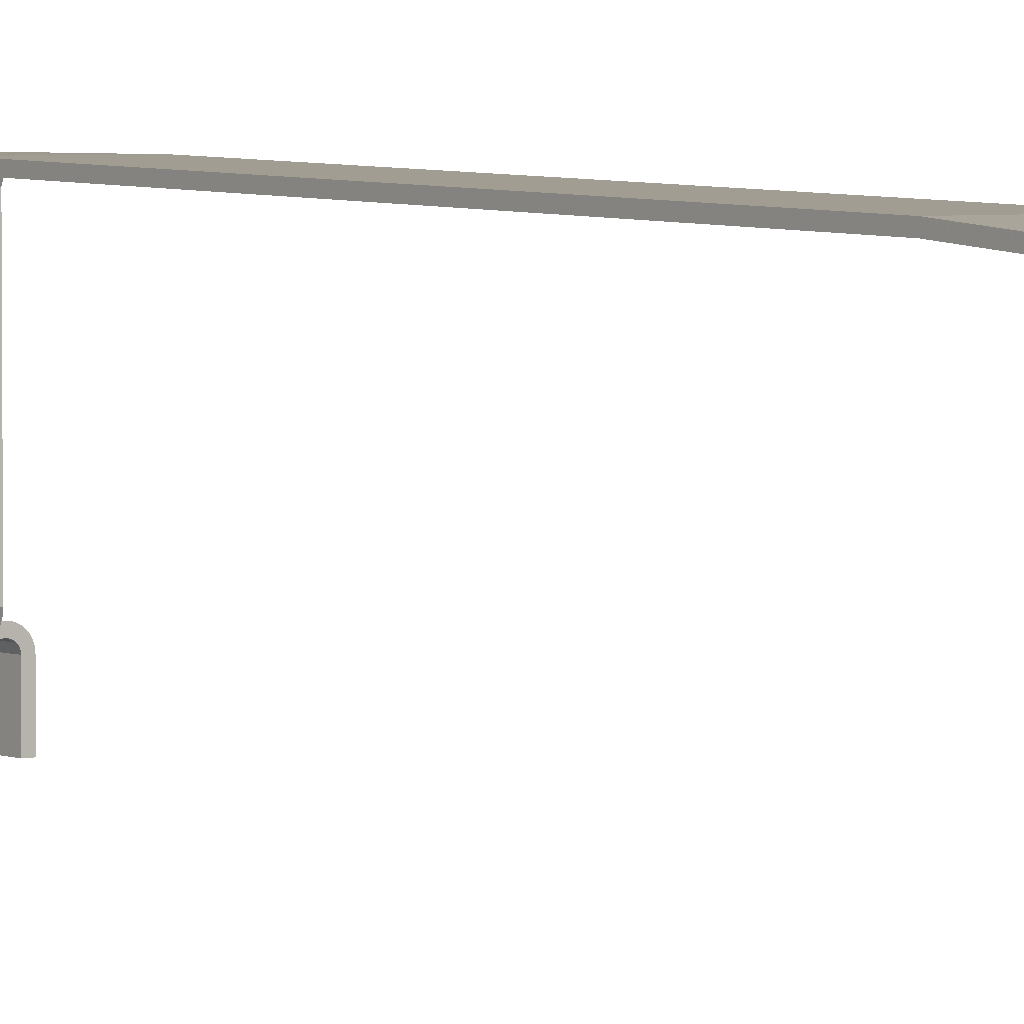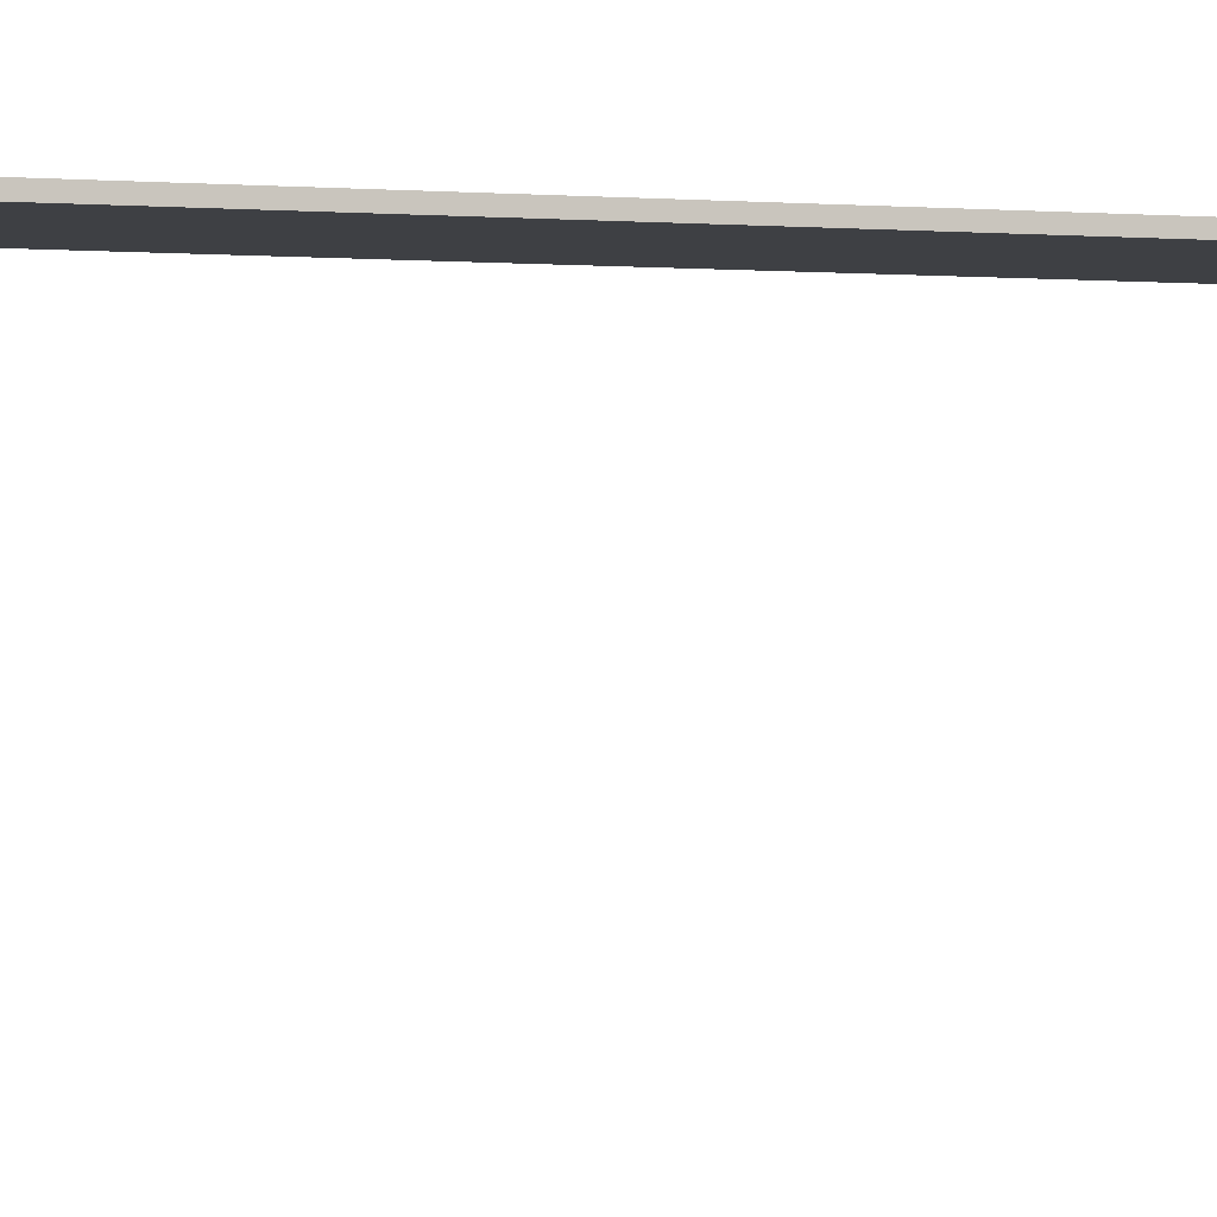
<metadata>
{"format":"obj","ext":"obj","renderer":"f3d","projection":"perspective","resolution":1024,"background":"white","views":[{"elev":3.5,"azim":142.9,"up":"+Y"},{"elev":-5.3,"azim":-113.0,"up":"+Y"}]}
</metadata>
<code>
v 0.825 -2.225 5.35
v 0.825 -2.225 4.7
v 0.8 -2.225 4.7
v 0.8 -2.225 5.35
v 0.8 -2.225 5.35
v 0.8 -2.225 4.7
v 0.8 -2.075 4.7
v 0.8 -2.075 5.35
v 0.825 -2.225 4.7
v 0.825 -2.225 5.35
v 0.825 -2.075 5.35
v 0.825 -2.075 4.7
v 0.825 -2.225 5.35
v 0.8 -2.225 5.35
v 0.8 -2.075 5.35
v 0.825 -2.075 5.35
v 0.8 -2.225 4.7
v 0.825 -2.225 4.7
v 0.825 -2.075 4.7
v 0.8 -2.075 4.7
v 1.325 -2.225 5.35
v 1.325 -2.225 4.7
v 1.3 -2.225 4.7
v 1.3 -2.225 5.35
v 1.3 -2.225 5.35
v 1.3 -2.225 4.7
v 1.3 -2.075 4.7
v 1.3 -2.075 5.35
v 1.325 -2.225 4.7
v 1.325 -2.225 5.35
v 1.325 -2.075 5.35
v 1.325 -2.075 4.7
v 1.325 -2.225 5.35
v 1.3 -2.225 5.35
v 1.3 -2.075 5.35
v 1.325 -2.075 5.35
v 1.3 -2.225 4.7
v 1.325 -2.225 4.7
v 1.325 -2.075 4.7
v 1.3 -2.075 4.7
v 0.8146 -2.04 5.35
v 0.8 -2.075 5.35
v 0.8 -2.075 4.7
v 0.8146 -2.04 4.7
v 0.85 -2.025 5.35
v 0.8146 -2.04 5.35
v 0.8146 -2.04 4.7
v 0.85 -2.025 4.7
v 1.31 -2.04 5.35
v 1.325 -2.075 5.35
v 1.325 -2.075 4.7
v 1.31 -2.04 4.7
v 1.275 -2.025 5.35
v 1.31 -2.04 5.35
v 1.31 -2.04 4.7
v 1.275 -2.025 4.7
v 0.8323 -2.057 5.35
v 0.825 -2.075 5.35
v 0.825 -2.075 4.7
v 0.8323 -2.057 4.7
v 0.85 -2.05 5.35
v 0.8323 -2.057 5.35
v 0.8323 -2.057 4.7
v 0.85 -2.05 4.7
v 1.293 -2.057 5.35
v 1.3 -2.075 5.35
v 1.3 -2.075 4.7
v 1.293 -2.057 4.7
v 1.275 -2.05 5.35
v 1.293 -2.057 5.35
v 1.293 -2.057 4.7
v 1.275 -2.05 4.7
v 1.325 -2.075 5.35
v 1.325 -2.068 5.35
v 1.3 -2.072 5.35
v 1.3 -2.075 5.35
v 1.325 -2.068 5.35
v 1.323 -2.062 5.35
v 1.299 -2.069 5.35
v 1.3 -2.072 5.35
v 1.323 -2.062 5.35
v 1.321 -2.056 5.35
v 1.298 -2.065 5.35
v 1.299 -2.069 5.35
v 1.321 -2.056 5.35
v 1.318 -2.05 5.35
v 1.297 -2.062 5.35
v 1.298 -2.065 5.35
v 1.318 -2.05 5.35
v 1.315 -2.045 5.35
v 1.295 -2.06 5.35
v 1.297 -2.062 5.35
v 1.315 -2.045 5.35
v 1.31 -2.04 5.35
v 1.293 -2.057 5.35
v 1.295 -2.06 5.35
v 1.31 -2.04 5.35
v 1.305 -2.035 5.35
v 1.29 -2.055 5.35
v 1.293 -2.057 5.35
v 1.305 -2.035 5.35
v 1.3 -2.032 5.35
v 1.288 -2.053 5.35
v 1.29 -2.055 5.35
v 1.3 -2.032 5.35
v 1.294 -2.029 5.35
v 1.285 -2.052 5.35
v 1.288 -2.053 5.35
v 1.294 -2.029 5.35
v 1.288 -2.027 5.35
v 1.281 -2.051 5.35
v 1.285 -2.052 5.35
v 1.288 -2.027 5.35
v 1.282 -2.025 5.35
v 1.278 -2.05 5.35
v 1.281 -2.051 5.35
v 1.282 -2.025 5.35
v 1.275 -2.025 5.35
v 1.275 -2.05 5.35
v 1.278 -2.05 5.35
v 0.8 -2.075 5.35
v 0.8004 -2.068 5.35
v 0.8252 -2.072 5.35
v 0.825 -2.075 5.35
v 0.8004 -2.068 5.35
v 0.8017 -2.062 5.35
v 0.8259 -2.069 5.35
v 0.8252 -2.072 5.35
v 0.8017 -2.062 5.35
v 0.8038 -2.056 5.35
v 0.8269 -2.065 5.35
v 0.8259 -2.069 5.35
v 0.8038 -2.056 5.35
v 0.8067 -2.05 5.35
v 0.8284 -2.062 5.35
v 0.8269 -2.065 5.35
v 0.8067 -2.05 5.35
v 0.8103 -2.045 5.35
v 0.8302 -2.06 5.35
v 0.8284 -2.062 5.35
v 0.8103 -2.045 5.35
v 0.8146 -2.04 5.35
v 0.8323 -2.057 5.35
v 0.8302 -2.06 5.35
v 0.8146 -2.04 5.35
v 0.8196 -2.035 5.35
v 0.8348 -2.055 5.35
v 0.8323 -2.057 5.35
v 0.8196 -2.035 5.35
v 0.825 -2.032 5.35
v 0.8375 -2.053 5.35
v 0.8348 -2.055 5.35
v 0.825 -2.032 5.35
v 0.8309 -2.029 5.35
v 0.8404 -2.052 5.35
v 0.8375 -2.053 5.35
v 0.8309 -2.029 5.35
v 0.8371 -2.027 5.35
v 0.8435 -2.051 5.35
v 0.8404 -2.052 5.35
v 0.8371 -2.027 5.35
v 0.8435 -2.025 5.35
v 0.8467 -2.05 5.35
v 0.8435 -2.051 5.35
v 0.8435 -2.025 5.35
v 0.85 -2.025 5.35
v 0.85 -2.05 5.35
v 0.8467 -2.05 5.35
v 1.325 -2.075 4.7
v 1.325 -2.068 4.7
v 1.3 -2.072 4.7
v 1.3 -2.075 4.7
v 1.325 -2.068 4.7
v 1.323 -2.062 4.7
v 1.299 -2.069 4.7
v 1.3 -2.072 4.7
v 1.323 -2.062 4.7
v 1.321 -2.056 4.7
v 1.298 -2.065 4.7
v 1.299 -2.069 4.7
v 1.321 -2.056 4.7
v 1.318 -2.05 4.7
v 1.297 -2.062 4.7
v 1.298 -2.065 4.7
v 1.318 -2.05 4.7
v 1.315 -2.045 4.7
v 1.295 -2.06 4.7
v 1.297 -2.062 4.7
v 1.315 -2.045 4.7
v 1.31 -2.04 4.7
v 1.293 -2.057 4.7
v 1.295 -2.06 4.7
v 1.31 -2.04 4.7
v 1.305 -2.035 4.7
v 1.29 -2.055 4.7
v 1.293 -2.057 4.7
v 1.305 -2.035 4.7
v 1.3 -2.032 4.7
v 1.288 -2.053 4.7
v 1.29 -2.055 4.7
v 1.3 -2.032 4.7
v 1.294 -2.029 4.7
v 1.285 -2.052 4.7
v 1.288 -2.053 4.7
v 1.294 -2.029 4.7
v 1.288 -2.027 4.7
v 1.281 -2.051 4.7
v 1.285 -2.052 4.7
v 1.288 -2.027 4.7
v 1.282 -2.025 4.7
v 1.278 -2.05 4.7
v 1.281 -2.051 4.7
v 1.282 -2.025 4.7
v 1.275 -2.025 4.7
v 1.275 -2.05 4.7
v 1.278 -2.05 4.7
v 0.8 -2.075 4.7
v 0.8004 -2.068 4.7
v 0.8252 -2.072 4.7
v 0.825 -2.075 4.7
v 0.8004 -2.068 4.7
v 0.8017 -2.062 4.7
v 0.8259 -2.069 4.7
v 0.8252 -2.072 4.7
v 0.8017 -2.062 4.7
v 0.8038 -2.056 4.7
v 0.8269 -2.065 4.7
v 0.8259 -2.069 4.7
v 0.8038 -2.056 4.7
v 0.8067 -2.05 4.7
v 0.8284 -2.062 4.7
v 0.8269 -2.065 4.7
v 0.8067 -2.05 4.7
v 0.8103 -2.045 4.7
v 0.8302 -2.06 4.7
v 0.8284 -2.062 4.7
v 0.8103 -2.045 4.7
v 0.8146 -2.04 4.7
v 0.8323 -2.057 4.7
v 0.8302 -2.06 4.7
v 0.8146 -2.04 4.7
v 0.8196 -2.035 4.7
v 0.8348 -2.055 4.7
v 0.8323 -2.057 4.7
v 0.8196 -2.035 4.7
v 0.825 -2.032 4.7
v 0.8375 -2.053 4.7
v 0.8348 -2.055 4.7
v 0.825 -2.032 4.7
v 0.8309 -2.029 4.7
v 0.8404 -2.052 4.7
v 0.8375 -2.053 4.7
v 0.8309 -2.029 4.7
v 0.8371 -2.027 4.7
v 0.8435 -2.051 4.7
v 0.8404 -2.052 4.7
v 0.8371 -2.027 4.7
v 0.8435 -2.025 4.7
v 0.8467 -2.05 4.7
v 0.8435 -2.051 4.7
v 0.8435 -2.025 4.7
v 0.85 -2.025 4.7
v 0.85 -2.05 4.7
v 0.8467 -2.05 4.7
v 1.238 -2.035 4.665
v 1.238 -2 4.65
v 0.8875 -2 4.65
v 0.8875 -2.035 4.665
v 1.238 -2.05 4.7
v 1.238 -2.035 4.665
v 0.8875 -2.035 4.665
v 0.8875 -2.05 4.7
v 1.238 -2.018 4.682
v 1.238 -2 4.675
v 0.8875 -2 4.675
v 0.8875 -2.018 4.682
v 1.238 -2.025 4.7
v 1.238 -2.018 4.682
v 0.8875 -2.018 4.682
v 0.8875 -2.025 4.7
v 1.238 -2 4.65
v 1.238 -2.007 4.65
v 1.238 -2.003 4.675
v 1.238 -2 4.675
v 1.238 -2.007 4.65
v 1.238 -2.013 4.652
v 1.238 -2.006 4.676
v 1.238 -2.003 4.675
v 1.238 -2.013 4.652
v 1.238 -2.019 4.654
v 1.238 -2.01 4.677
v 1.238 -2.006 4.676
v 1.238 -2.019 4.654
v 1.238 -2.025 4.657
v 1.238 -2.013 4.678
v 1.238 -2.01 4.677
v 1.238 -2.025 4.657
v 1.238 -2.03 4.66
v 1.238 -2.015 4.68
v 1.238 -2.013 4.678
v 1.238 -2.03 4.66
v 1.238 -2.035 4.665
v 1.238 -2.018 4.682
v 1.238 -2.015 4.68
v 1.238 -2.035 4.665
v 1.238 -2.04 4.67
v 1.238 -2.02 4.685
v 1.238 -2.018 4.682
v 1.238 -2.04 4.67
v 1.238 -2.043 4.675
v 1.238 -2.022 4.688
v 1.238 -2.02 4.685
v 1.238 -2.043 4.675
v 1.238 -2.046 4.681
v 1.238 -2.023 4.69
v 1.238 -2.022 4.688
v 1.238 -2.046 4.681
v 1.238 -2.048 4.687
v 1.238 -2.024 4.694
v 1.238 -2.023 4.69
v 1.238 -2.048 4.687
v 1.238 -2.05 4.693
v 1.238 -2.025 4.697
v 1.238 -2.024 4.694
v 1.238 -2.05 4.693
v 1.238 -2.05 4.7
v 1.238 -2.025 4.7
v 1.238 -2.025 4.697
v 0.8875 -2 4.65
v 0.8875 -2.007 4.65
v 0.8875 -2.003 4.675
v 0.8875 -2 4.675
v 0.8875 -2.007 4.65
v 0.8875 -2.013 4.652
v 0.8875 -2.006 4.676
v 0.8875 -2.003 4.675
v 0.8875 -2.013 4.652
v 0.8875 -2.019 4.654
v 0.8875 -2.01 4.677
v 0.8875 -2.006 4.676
v 0.8875 -2.019 4.654
v 0.8875 -2.025 4.657
v 0.8875 -2.013 4.678
v 0.8875 -2.01 4.677
v 0.8875 -2.025 4.657
v 0.8875 -2.03 4.66
v 0.8875 -2.015 4.68
v 0.8875 -2.013 4.678
v 0.8875 -2.03 4.66
v 0.8875 -2.035 4.665
v 0.8875 -2.018 4.682
v 0.8875 -2.015 4.68
v 0.8875 -2.035 4.665
v 0.8875 -2.04 4.67
v 0.8875 -2.02 4.685
v 0.8875 -2.018 4.682
v 0.8875 -2.04 4.67
v 0.8875 -2.043 4.675
v 0.8875 -2.022 4.688
v 0.8875 -2.02 4.685
v 0.8875 -2.043 4.675
v 0.8875 -2.046 4.681
v 0.8875 -2.023 4.69
v 0.8875 -2.022 4.688
v 0.8875 -2.046 4.681
v 0.8875 -2.048 4.687
v 0.8875 -2.024 4.694
v 0.8875 -2.023 4.69
v 0.8875 -2.048 4.687
v 0.8875 -2.05 4.693
v 0.8875 -2.025 4.697
v 0.8875 -2.024 4.694
v 0.8875 -2.05 4.693
v 0.8875 -2.05 4.7
v 0.8875 -2.025 4.7
v 0.8875 -2.025 4.697
v 0.8875 -2.025 5.45
v 0.8875 -2.05 5.45
v 1.238 -2.05 5.45
v 1.238 -2.025 5.45
v 1.238 -2.025 5.45
v 1.238 -2.05 5.45
v 1.238 -2.05 5.35
v 1.238 -2.025 5.35
v 0.8875 -2.05 5.45
v 0.8875 -2.025 5.45
v 0.8875 -2.025 5.35
v 0.8875 -2.05 5.35
v 0.8875 -2.025 5.45
v 1.238 -2.025 5.45
v 1.238 -2.025 5.35
v 0.8875 -2.025 5.35
v 1.238 -2.05 5.45
v 0.8875 -2.05 5.45
v 0.8875 -2.05 5.35
v 1.238 -2.05 5.35
v 1.275 -2.025 4.7
v 1.238 -2.025 4.7
v 1.238 -2.025 5.35
v 1.275 -2.025 5.35
v 1.275 -2.05 4.7
v 1.238 -2.05 4.7
v 1.238 -2.025 4.7
v 1.275 -2.025 4.7
v 1.275 -2.05 5.35
v 1.238 -2.05 5.35
v 1.238 -2.05 4.7
v 1.275 -2.05 4.7
v 1.275 -2.025 5.35
v 1.238 -2.025 5.35
v 1.238 -2.05 5.35
v 1.275 -2.05 5.35
v 0.8875 -2.025 4.7
v 0.85 -2.025 4.7
v 0.85 -2.025 5.35
v 0.8875 -2.025 5.35
v 0.8875 -2.05 4.7
v 0.85 -2.05 4.7
v 0.85 -2.025 4.7
v 0.8875 -2.025 4.7
v 0.8875 -2.05 5.35
v 0.85 -2.05 5.35
v 0.85 -2.05 4.7
v 0.8875 -2.05 4.7
v 0.8875 -2.025 5.35
v 0.85 -2.025 5.35
v 0.85 -2.05 5.35
v 0.8875 -2.05 5.35
v 0.8875 -2.05 5.35
v 0.8875 -2.05 4.7
v 1.238 -2.05 4.7
v 1.238 -2.05 5.35
v 0.8875 -2.025 4.7
v 0.8875 -2.025 5.35
v 1.238 -2.025 5.35
v 1.238 -2.025 4.7
v 0.8875 -1.4 4.65
v 0.8875 -2 4.65
v 1.238 -2 4.65
v 1.238 -1.4 4.65
v 0.8875 -1.4 4.675
v 0.8875 -2 4.675
v 0.8875 -2 4.65
v 0.8875 -1.4 4.65
v 1.238 -1.4 4.675
v 1.238 -2 4.675
v 0.8875 -2 4.675
v 0.8875 -1.4 4.675
v 1.238 -1.4 4.65
v 1.238 -2 4.65
v 1.238 -2 4.675
v 1.238 -1.4 4.675
v 1.238 -1.365 4.66
v 1.238 -1.4 4.675
v 0.8875 -1.4 4.675
v 0.8875 -1.365 4.66
v 1.238 -1.35 4.625
v 1.238 -1.365 4.66
v 0.8875 -1.365 4.66
v 0.8875 -1.35 4.625
v 1.238 -1.382 4.643
v 1.238 -1.4 4.65
v 0.8875 -1.4 4.65
v 0.8875 -1.382 4.643
v 1.238 -1.375 4.625
v 1.238 -1.382 4.643
v 0.8875 -1.382 4.643
v 0.8875 -1.375 4.625
v 1.238 -1.4 4.675
v 1.238 -1.393 4.675
v 1.238 -1.397 4.65
v 1.238 -1.4 4.65
v 1.238 -1.393 4.675
v 1.238 -1.387 4.673
v 1.238 -1.394 4.649
v 1.238 -1.397 4.65
v 1.238 -1.387 4.673
v 1.238 -1.381 4.671
v 1.238 -1.39 4.648
v 1.238 -1.394 4.649
v 1.238 -1.381 4.671
v 1.238 -1.375 4.668
v 1.238 -1.387 4.647
v 1.238 -1.39 4.648
v 1.238 -1.375 4.668
v 1.238 -1.37 4.665
v 1.238 -1.385 4.645
v 1.238 -1.387 4.647
v 1.238 -1.37 4.665
v 1.238 -1.365 4.66
v 1.238 -1.382 4.643
v 1.238 -1.385 4.645
v 1.238 -1.365 4.66
v 1.238 -1.36 4.655
v 1.238 -1.38 4.64
v 1.238 -1.382 4.643
v 1.238 -1.36 4.655
v 1.238 -1.357 4.65
v 1.238 -1.378 4.638
v 1.238 -1.38 4.64
v 1.238 -1.357 4.65
v 1.238 -1.354 4.644
v 1.238 -1.377 4.635
v 1.238 -1.378 4.638
v 1.238 -1.354 4.644
v 1.238 -1.352 4.638
v 1.238 -1.376 4.631
v 1.238 -1.377 4.635
v 1.238 -1.352 4.638
v 1.238 -1.35 4.632
v 1.238 -1.375 4.628
v 1.238 -1.376 4.631
v 1.238 -1.35 4.632
v 1.238 -1.35 4.625
v 1.238 -1.375 4.625
v 1.238 -1.375 4.628
v 0.8875 -1.4 4.675
v 0.8875 -1.393 4.675
v 0.8875 -1.397 4.65
v 0.8875 -1.4 4.65
v 0.8875 -1.393 4.675
v 0.8875 -1.387 4.673
v 0.8875 -1.394 4.649
v 0.8875 -1.397 4.65
v 0.8875 -1.387 4.673
v 0.8875 -1.381 4.671
v 0.8875 -1.39 4.648
v 0.8875 -1.394 4.649
v 0.8875 -1.381 4.671
v 0.8875 -1.375 4.668
v 0.8875 -1.387 4.647
v 0.8875 -1.39 4.648
v 0.8875 -1.375 4.668
v 0.8875 -1.37 4.665
v 0.8875 -1.385 4.645
v 0.8875 -1.387 4.647
v 0.8875 -1.37 4.665
v 0.8875 -1.365 4.66
v 0.8875 -1.382 4.643
v 0.8875 -1.385 4.645
v 0.8875 -1.365 4.66
v 0.8875 -1.36 4.655
v 0.8875 -1.38 4.64
v 0.8875 -1.382 4.643
v 0.8875 -1.36 4.655
v 0.8875 -1.357 4.65
v 0.8875 -1.378 4.638
v 0.8875 -1.38 4.64
v 0.8875 -1.357 4.65
v 0.8875 -1.354 4.644
v 0.8875 -1.377 4.635
v 0.8875 -1.378 4.638
v 0.8875 -1.354 4.644
v 0.8875 -1.352 4.638
v 0.8875 -1.376 4.631
v 0.8875 -1.377 4.635
v 0.8875 -1.352 4.638
v 0.8875 -1.35 4.632
v 0.8875 -1.375 4.628
v 0.8875 -1.376 4.631
v 0.8875 -1.35 4.632
v 0.8875 -1.35 4.625
v 0.8875 -1.375 4.625
v 0.8875 -1.375 4.628
v 0.8875 -1.375 4.225
v 0.8875 -1.375 4.625
v 1.238 -1.375 4.625
v 1.238 -1.375 4.225
v 0.8875 -1.35 4.225
v 0.8875 -1.35 4.625
v 0.8875 -1.375 4.625
v 0.8875 -1.375 4.225
v 1.238 -1.35 4.225
v 1.238 -1.35 4.625
v 0.8875 -1.35 4.625
v 0.8875 -1.35 4.225
v 1.238 -1.375 4.225
v 1.238 -1.375 4.625
v 1.238 -1.35 4.625
v 1.238 -1.35 4.225
v 0.8875 -1.425 2.225
v 0.8875 -1.375 4.225
v 1.238 -1.375 4.225
v 1.238 -1.425 2.225
v 0.8875 -1.4 2.225
v 0.8875 -1.35 4.225
v 0.8875 -1.375 4.225
v 0.8875 -1.425 2.225
v 1.238 -1.4 2.225
v 1.238 -1.35 4.225
v 0.8875 -1.35 4.225
v 0.8875 -1.4 2.225
v 1.238 -1.425 2.225
v 1.238 -1.375 4.225
v 1.238 -1.35 4.225
v 1.238 -1.4 2.225
v 1.238 -1.525 0.975
v 1.238 -1.5 0.975
v 0.8875 -1.5 0.975
v 0.8875 -1.525 0.975
v 0.8875 -1.525 0.975
v 0.8875 -1.5 0.975
v 0.8875 -1.4 2.225
v 0.8875 -1.425 2.225
v 1.238 -1.5 0.975
v 1.238 -1.525 0.975
v 1.238 -1.425 2.225
v 1.238 -1.4 2.225
v 1.238 -1.525 0.975
v 0.8875 -1.525 0.975
v 0.8875 -1.425 2.225
v 1.238 -1.425 2.225
v 0.8875 -1.5 0.975
v 1.238 -1.5 0.975
v 1.238 -1.4 2.225
v 0.8875 -1.4 2.225
g mesh8038456
f 1 3 2
f 3 1 4
g mesh8038457
f 5 7 6
f 7 5 8
g mesh8038458
f 9 11 10
f 11 9 12
g mesh8038459
f 13 15 14
f 15 13 16
f 17 19 18
f 19 17 20
g mesh8038461
f 21 23 22
f 23 21 24
g mesh8038462
f 25 27 26
f 27 25 28
g mesh8038463
f 29 31 30
f 31 29 32
g mesh8038464
f 33 35 34
f 35 33 36
f 37 39 38
f 39 37 40
g mesh8038468
f 41 43 42
f 43 41 44
f 45 47 46
f 47 45 48
g mesh8038474
f 49 50 51
f 51 52 49
f 53 54 55
f 55 56 53
g mesh8038480
f 57 58 59
f 59 60 57
f 61 62 63
f 63 64 61
g mesh8038486
f 65 67 66
f 67 65 68
f 69 71 70
f 71 69 72
g mesh8038490
f 73 74 75
f 75 76 73
f 77 78 79
f 79 80 77
f 81 82 83
f 83 84 81
f 85 86 87
f 87 88 85
f 89 90 91
f 91 92 89
f 93 94 95
f 95 96 93
f 97 98 99
f 99 100 97
f 101 102 103
f 103 104 101
f 105 106 107
f 107 108 105
f 109 110 111
f 111 112 109
f 113 114 115
f 115 116 113
f 117 118 119
f 119 120 117
g mesh8038492
f 121 123 122
f 123 121 124
f 125 127 126
f 127 125 128
f 129 131 130
f 131 129 132
f 133 135 134
f 135 133 136
f 137 139 138
f 139 137 140
f 141 143 142
f 143 141 144
f 145 147 146
f 147 145 148
f 149 151 150
f 151 149 152
f 153 155 154
f 155 153 156
f 157 159 158
f 159 157 160
f 161 163 162
f 163 161 164
f 165 167 166
f 167 165 168
g mesh8038494
f 169 171 170
f 171 169 172
f 173 175 174
f 175 173 176
f 177 179 178
f 179 177 180
f 181 183 182
f 183 181 184
f 185 187 186
f 187 185 188
f 189 191 190
f 191 189 192
f 193 195 194
f 195 193 196
f 197 199 198
f 199 197 200
f 201 203 202
f 203 201 204
f 205 207 206
f 207 205 208
f 209 211 210
f 211 209 212
f 213 215 214
f 215 213 216
g mesh8038496
f 217 218 219
f 219 220 217
f 221 222 223
f 223 224 221
f 225 226 227
f 227 228 225
f 229 230 231
f 231 232 229
f 233 234 235
f 235 236 233
f 237 238 239
f 239 240 237
f 241 242 243
f 243 244 241
f 245 246 247
f 247 248 245
f 249 250 251
f 251 252 249
f 253 254 255
f 255 256 253
f 257 258 259
f 259 260 257
f 261 262 263
f 263 264 261
g mesh8038501
f 265 267 266
f 267 265 268
f 269 271 270
f 271 269 272
g mesh8038507
f 273 274 275
f 275 276 273
f 277 278 279
f 279 280 277
g mesh8038511
f 281 283 282
f 283 281 284
f 285 287 286
f 287 285 288
f 289 291 290
f 291 289 292
f 293 295 294
f 295 293 296
f 297 299 298
f 299 297 300
f 301 303 302
f 303 301 304
f 305 307 306
f 307 305 308
f 309 311 310
f 311 309 312
f 313 315 314
f 315 313 316
f 317 319 318
f 319 317 320
f 321 323 322
f 323 321 324
f 325 327 326
f 327 325 328
g mesh8038513
f 329 330 331
f 331 332 329
f 333 334 335
f 335 336 333
f 337 338 339
f 339 340 337
f 341 342 343
f 343 344 341
f 345 346 347
f 347 348 345
f 349 350 351
f 351 352 349
f 353 354 355
f 355 356 353
f 357 358 359
f 359 360 357
f 361 362 363
f 363 364 361
f 365 366 367
f 367 368 365
f 369 370 371
f 371 372 369
f 373 374 375
f 375 376 373
g mesh8038515
f 377 378 379
f 379 380 377
g mesh8038516
f 381 382 383
f 383 384 381
g mesh8038517
f 385 386 387
f 387 388 385
g mesh8038518
f 389 390 391
f 391 392 389
f 393 394 395
f 395 396 393
g mesh8038520
f 397 398 399
f 399 400 397
f 401 402 403
f 403 404 401
f 405 406 407
f 407 408 405
f 409 410 411
f 411 412 409
g mesh8038522
f 413 414 415
f 415 416 413
f 417 418 419
f 419 420 417
f 421 422 423
f 423 424 421
f 425 426 427
f 427 428 425
f 429 430 431
f 431 432 429
f 433 434 435
f 435 436 433
g mesh8038524
f 437 439 438
f 439 437 440
f 441 443 442
f 443 441 444
f 445 447 446
f 447 445 448
f 449 451 450
f 451 449 452
g mesh8038528
f 453 455 454
f 455 453 456
f 457 459 458
f 459 457 460
g mesh8038534
f 461 462 463
f 463 464 461
f 465 466 467
f 467 468 465
g mesh8038538
f 469 471 470
f 471 469 472
f 473 475 474
f 475 473 476
f 477 479 478
f 479 477 480
f 481 483 482
f 483 481 484
f 485 487 486
f 487 485 488
f 489 491 490
f 491 489 492
f 493 495 494
f 495 493 496
f 497 499 498
f 499 497 500
f 501 503 502
f 503 501 504
f 505 507 506
f 507 505 508
f 509 511 510
f 511 509 512
f 513 515 514
f 515 513 516
g mesh8038540
f 517 518 519
f 519 520 517
f 521 522 523
f 523 524 521
f 525 526 527
f 527 528 525
f 529 530 531
f 531 532 529
f 533 534 535
f 535 536 533
f 537 538 539
f 539 540 537
f 541 542 543
f 543 544 541
f 545 546 547
f 547 548 545
f 549 550 551
f 551 552 549
f 553 554 555
f 555 556 553
f 557 558 559
f 559 560 557
f 561 562 563
f 563 564 561
g mesh8038542
f 565 567 566
f 567 565 568
f 569 571 570
f 571 569 572
f 573 575 574
f 575 573 576
f 577 579 578
f 579 577 580
g mesh8038544
f 581 583 582
f 583 581 584
f 585 587 586
f 587 585 588
f 589 591 590
f 591 589 592
f 593 595 594
f 595 593 596
g mesh8038546
f 597 599 598
f 599 597 600
g mesh8038547
f 601 603 602
f 603 601 604
g mesh8038548
f 605 607 606
f 607 605 608
g mesh8038549
f 609 611 610
f 611 609 612
f 613 615 614
f 615 613 616

</code>
